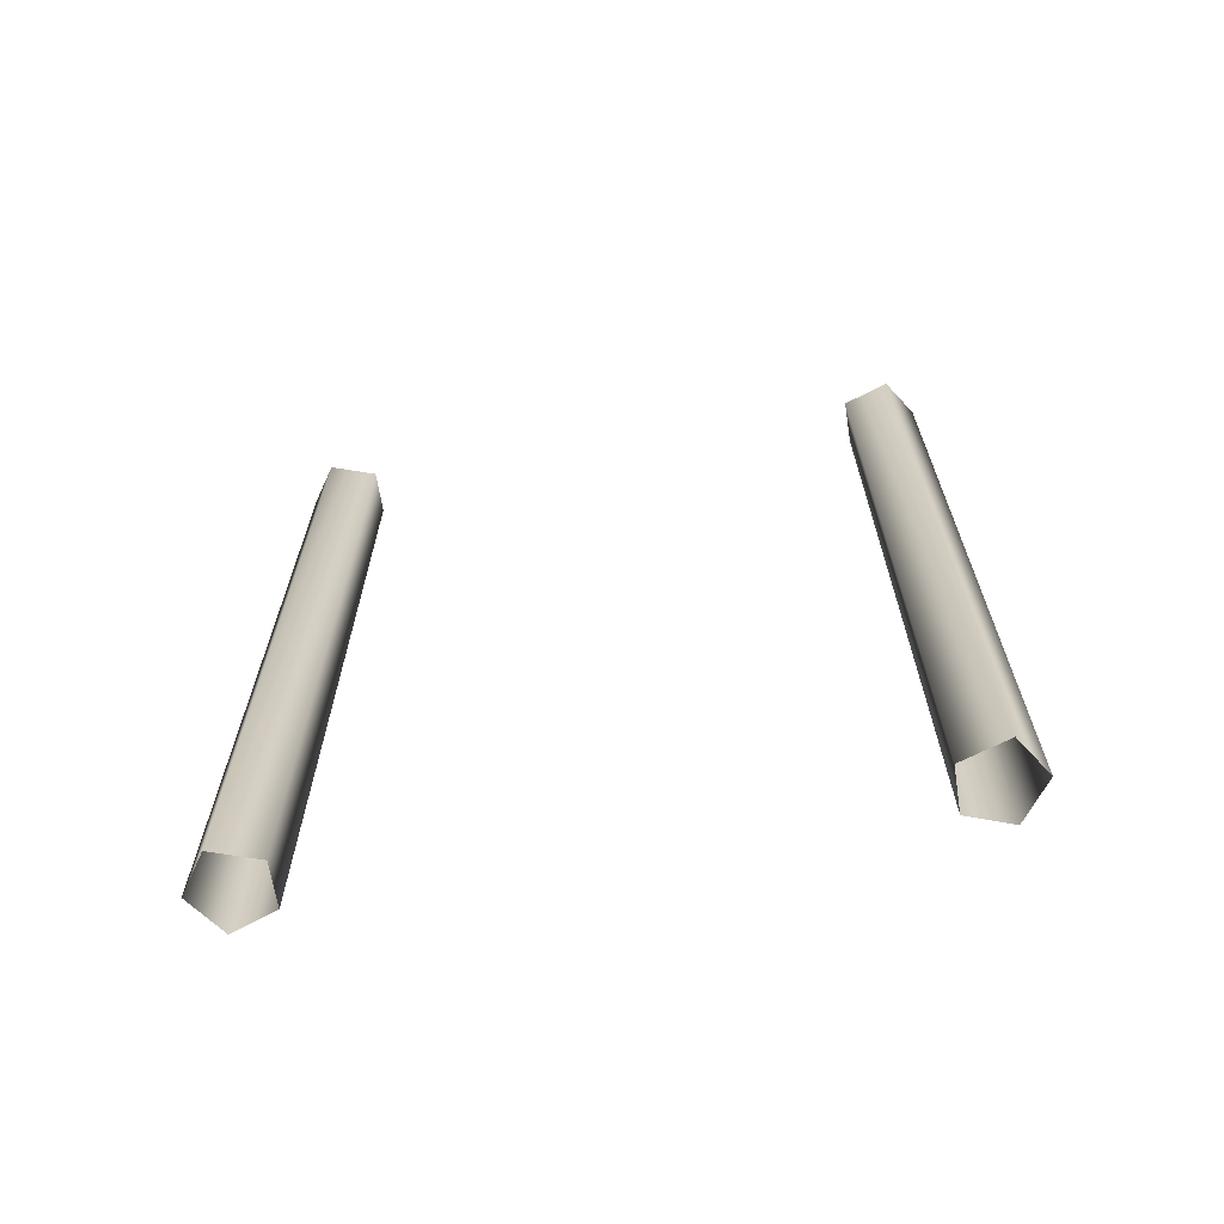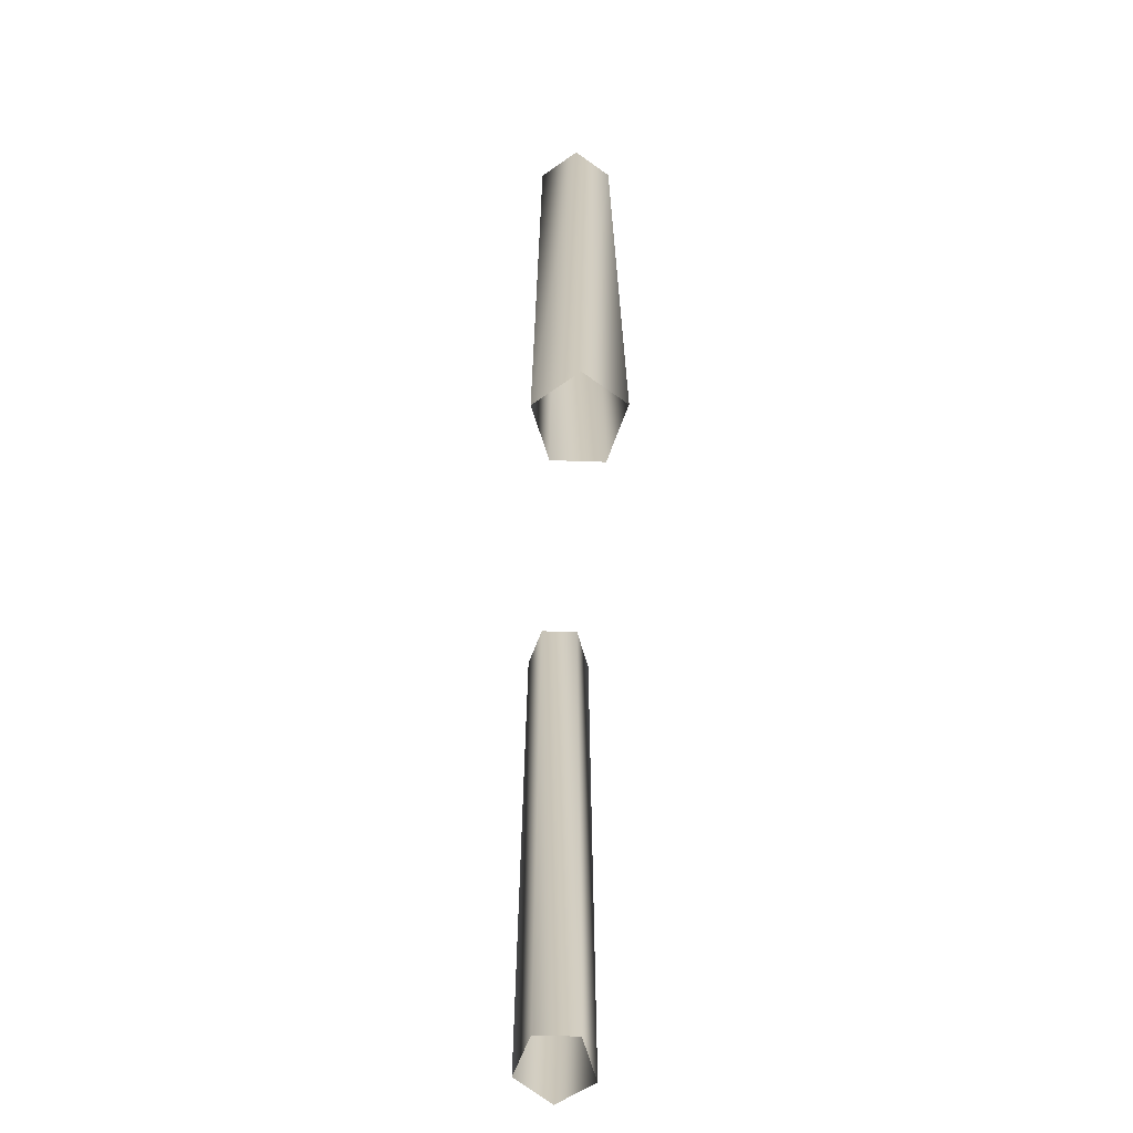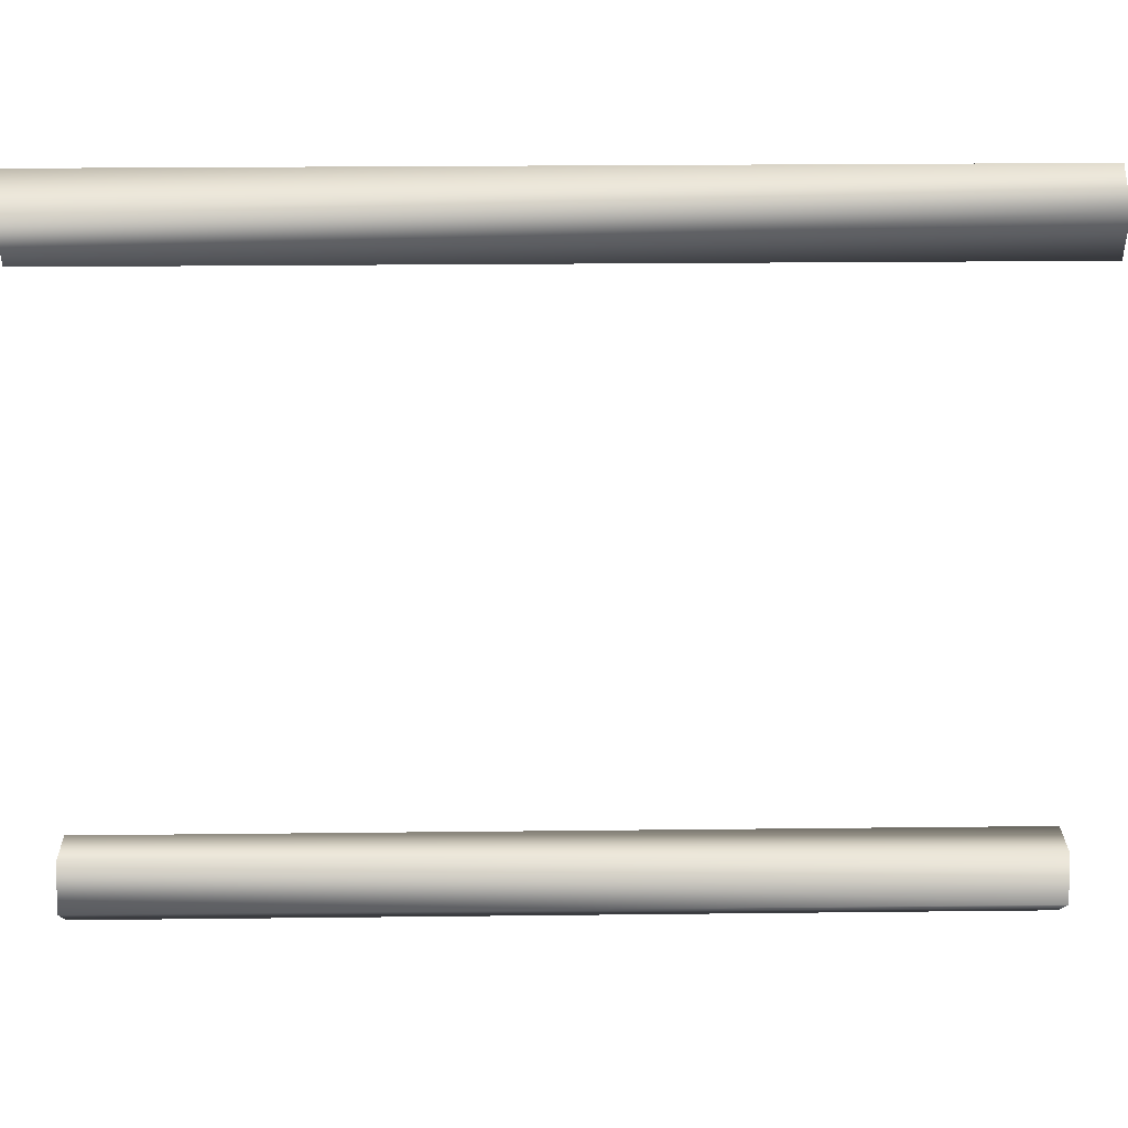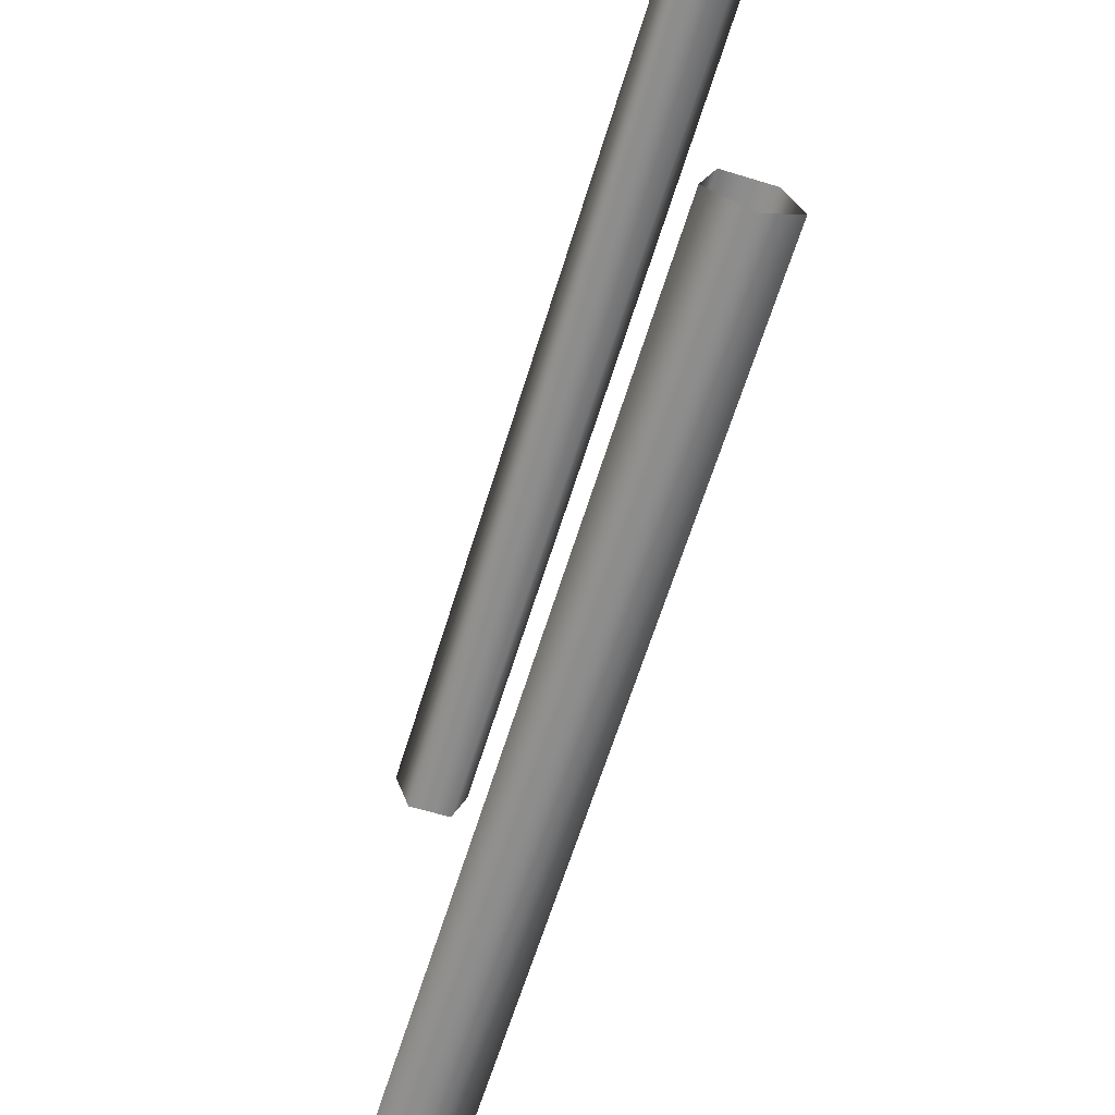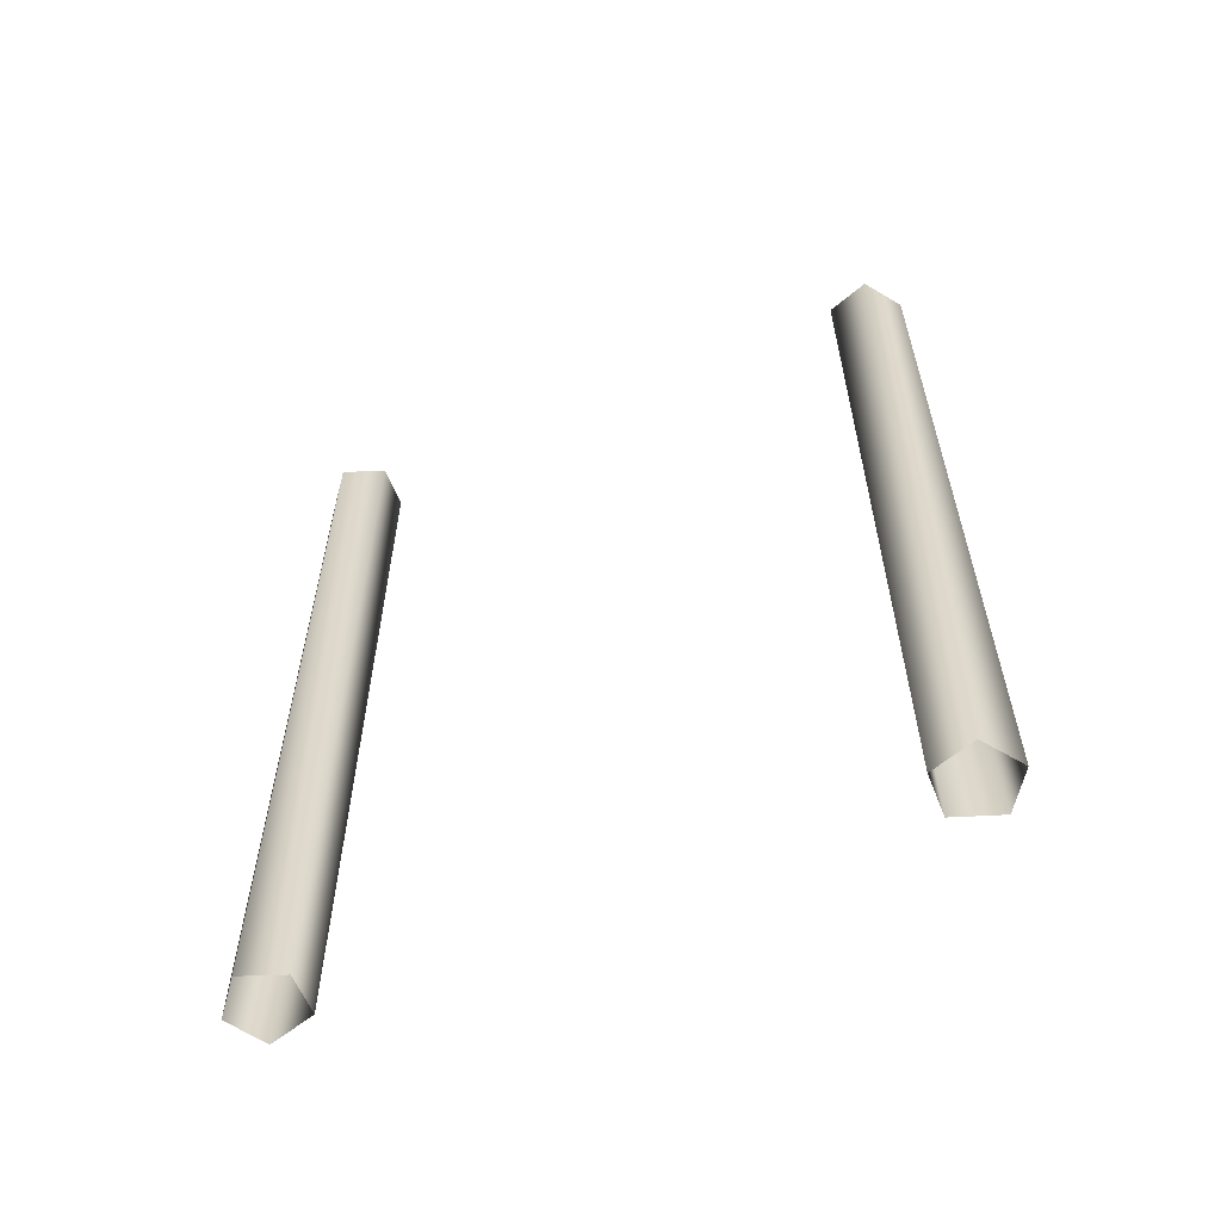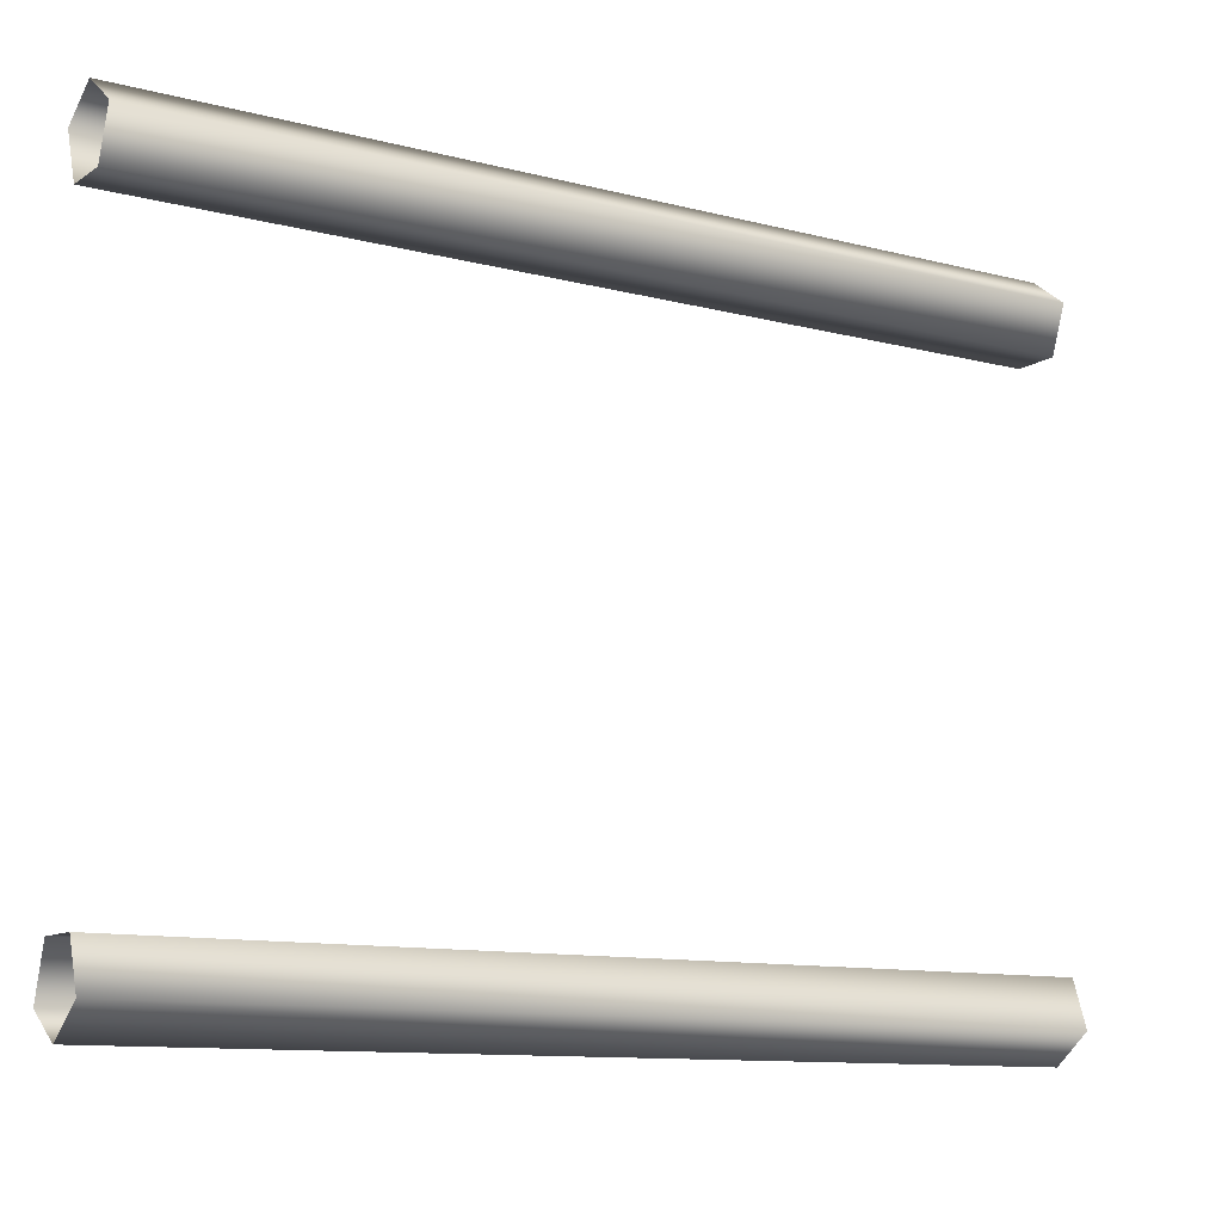
<metadata>
{"format":"obj","ext":"obj","renderer":"f3d","projection":"perspective","resolution":1024,"background":"white","views":[{"elev":-66.7,"azim":-81.0,"up":"+Y"},{"elev":-68.0,"azim":178.1,"up":"+Y"},{"elev":23.5,"azim":88.9,"up":"+Z"},{"elev":-63.5,"azim":-17.1,"up":"+Z"},{"elev":-59.2,"azim":111.6,"up":"+Y"},{"elev":-11.1,"azim":57.4,"up":"+Z"}]}
</metadata>
<code>
v 1 276 -107
v 13 276 -98
v 13 -1 -98
v 1 -1 -107
v 1 276 -107
v 13 -1 -98
v -11 276 -99
v 1 276 -107
v 1 -1 -107
v -11 -1 -99
v -11 276 -99
v 1 -1 -107
v -6 276 -84
v -11 276 -99
v -11 -1 -99
v -6 -1 -84
v -6 276 -84
v -11 -1 -99
v 8 276 -84
v -6 276 -84
v -6 -1 -84
v 8 -1 -84
v 8 276 -84
v -6 -1 -84
v 13 276 -98
v 8 276 -84
v 8 -1 -84
v 13 -1 -98
v 13 276 -98
v 8 -1 -84
v 13 276 -98
v 1 276 -107
v 0 276 -95
v 1 276 -107
v -11 276 -99
v 0 276 -95
v -11 276 -99
v -6 276 -84
v 0 276 -95
v -6 276 -84
v 8 276 -84
v 0 276 -95
v 8 276 -84
v 13 276 -98
v 0 276 -95
v 13 276 98
v 1 276 107
v 13 -1 98
v 1 276 107
v 1 -1 107
v 13 -1 98
v 1 276 107
v -11 276 99
v 1 -1 107
v -11 276 99
v -11 -1 99
v 1 -1 107
v -11 276 99
v -6 276 84
v -11 -1 99
v -6 276 84
v -6 -1 84
v -11 -1 99
v -6 276 84
v 8 276 84
v -6 -1 84
v 8 276 84
v 8 -1 84
v -6 -1 84
v 8 276 84
v 13 276 98
v 8 -1 84
v 13 276 98
v 13 -1 98
v 8 -1 84
v 1 276 107
v 13 276 98
v 0 276 95
v -11 276 99
v 1 276 107
v 0 276 95
v -6 276 84
v -11 276 99
v 0 276 95
v 8 276 84
v -6 276 84
v 0 276 95
v 13 276 98
v 8 276 84
v 0 276 95
f 1 2 3
f 4 5 6
f 7 8 9
f 10 11 12
f 13 14 15
f 16 17 18
f 19 20 21
f 22 23 24
f 25 26 27
f 28 29 30
f 31 32 33
f 34 35 36
f 37 38 39
f 40 41 42
f 43 44 45
f 46 47 48
f 49 50 51
f 52 53 54
f 55 56 57
f 58 59 60
f 61 62 63
f 64 65 66
f 67 68 69
f 70 71 72
f 73 74 75
f 76 77 78
f 79 80 81
f 82 83 84
f 85 86 87
f 88 89 90

</code>
